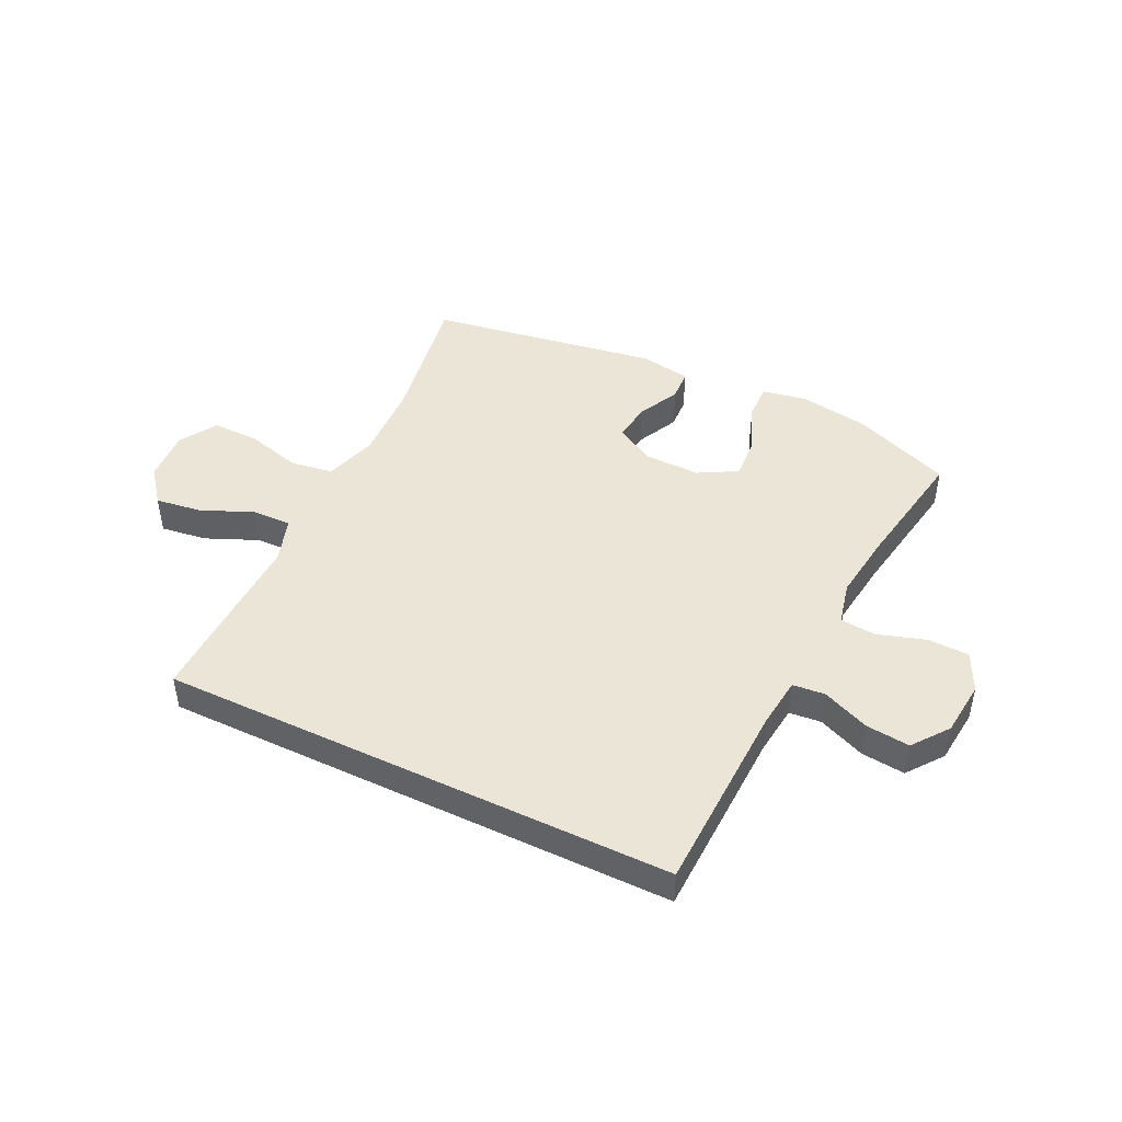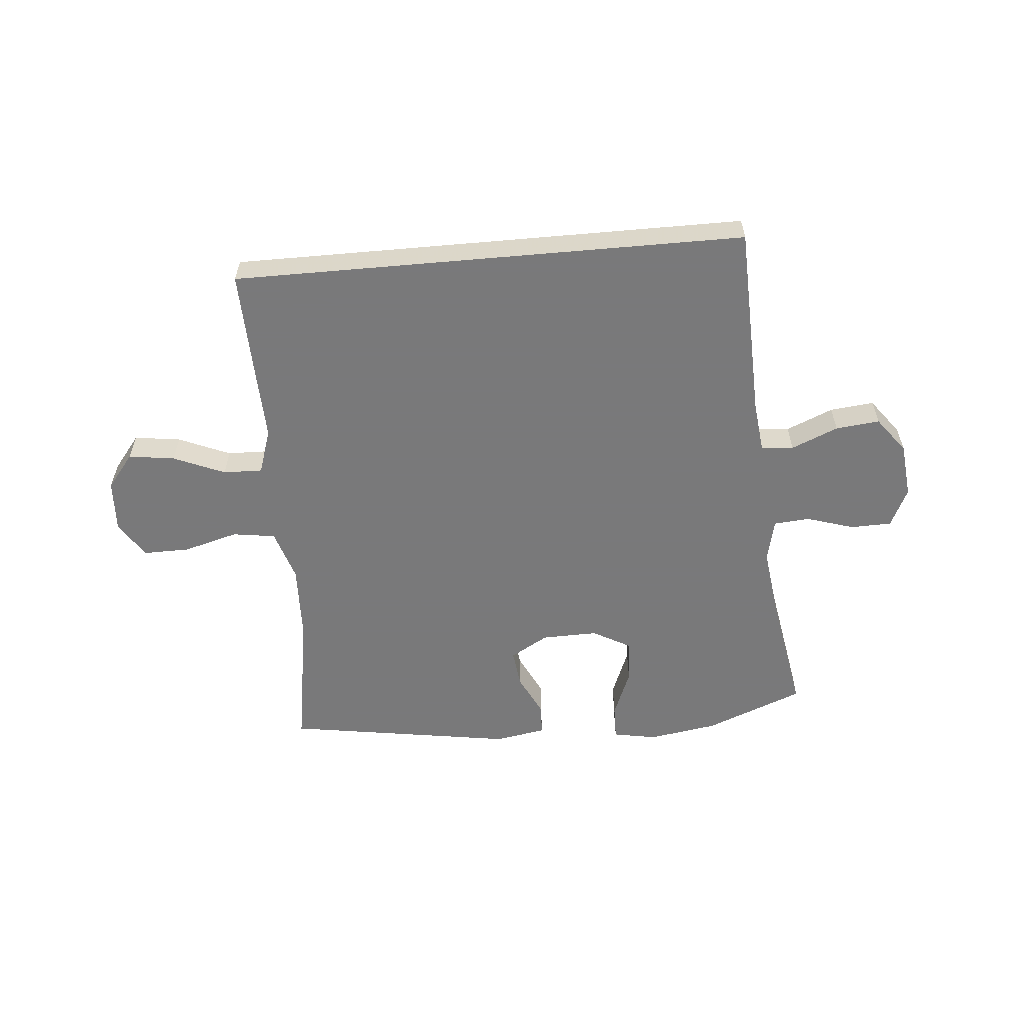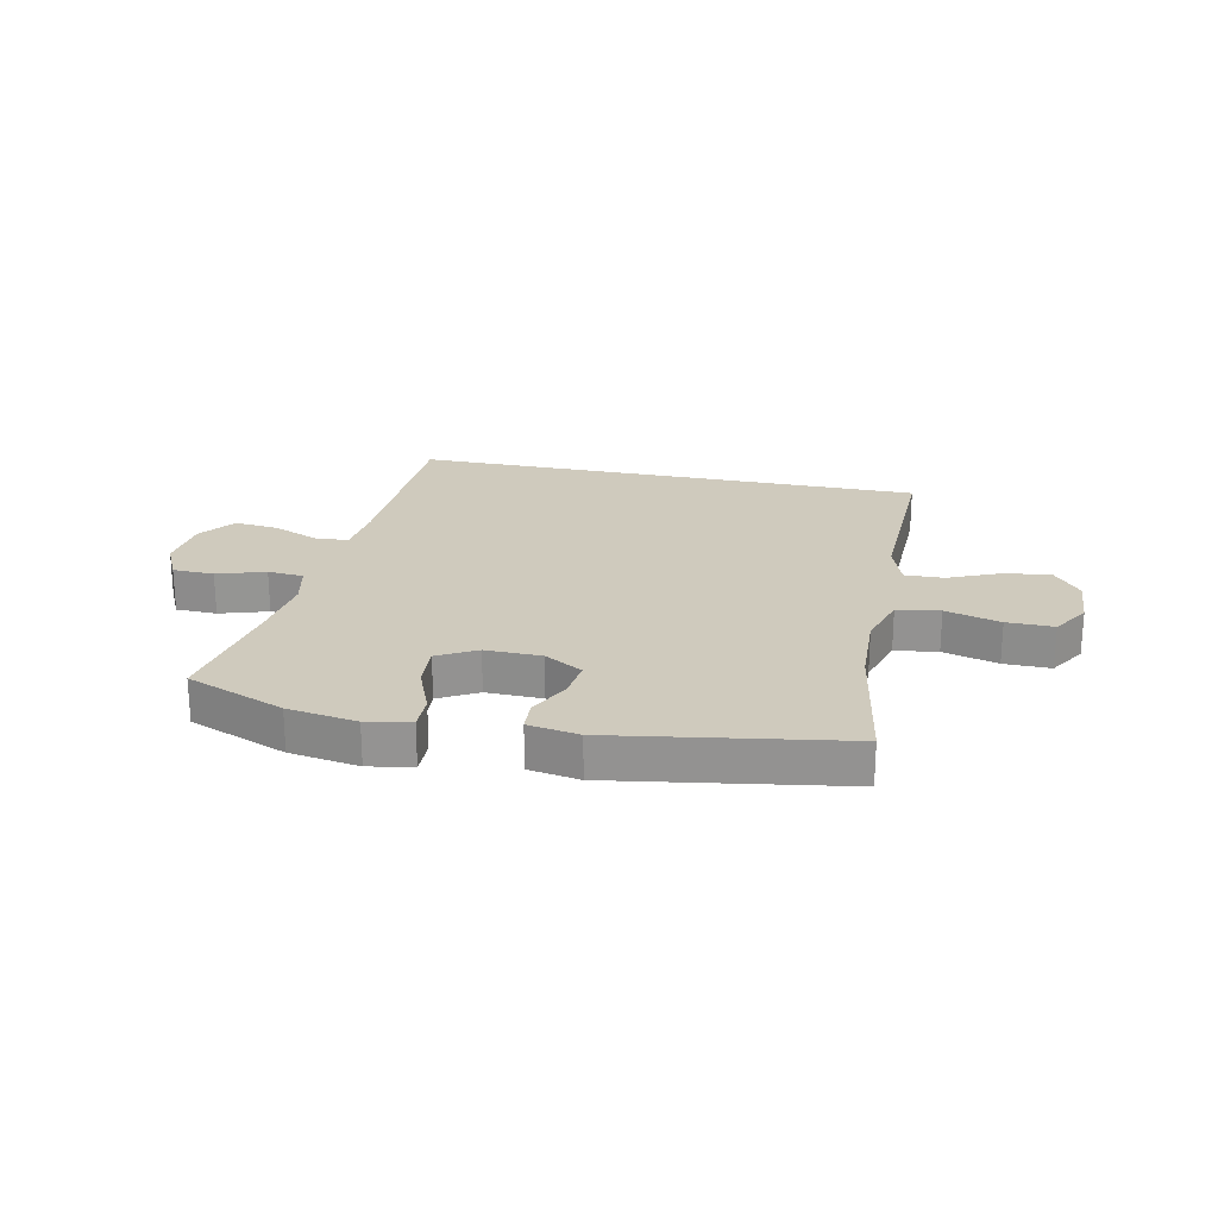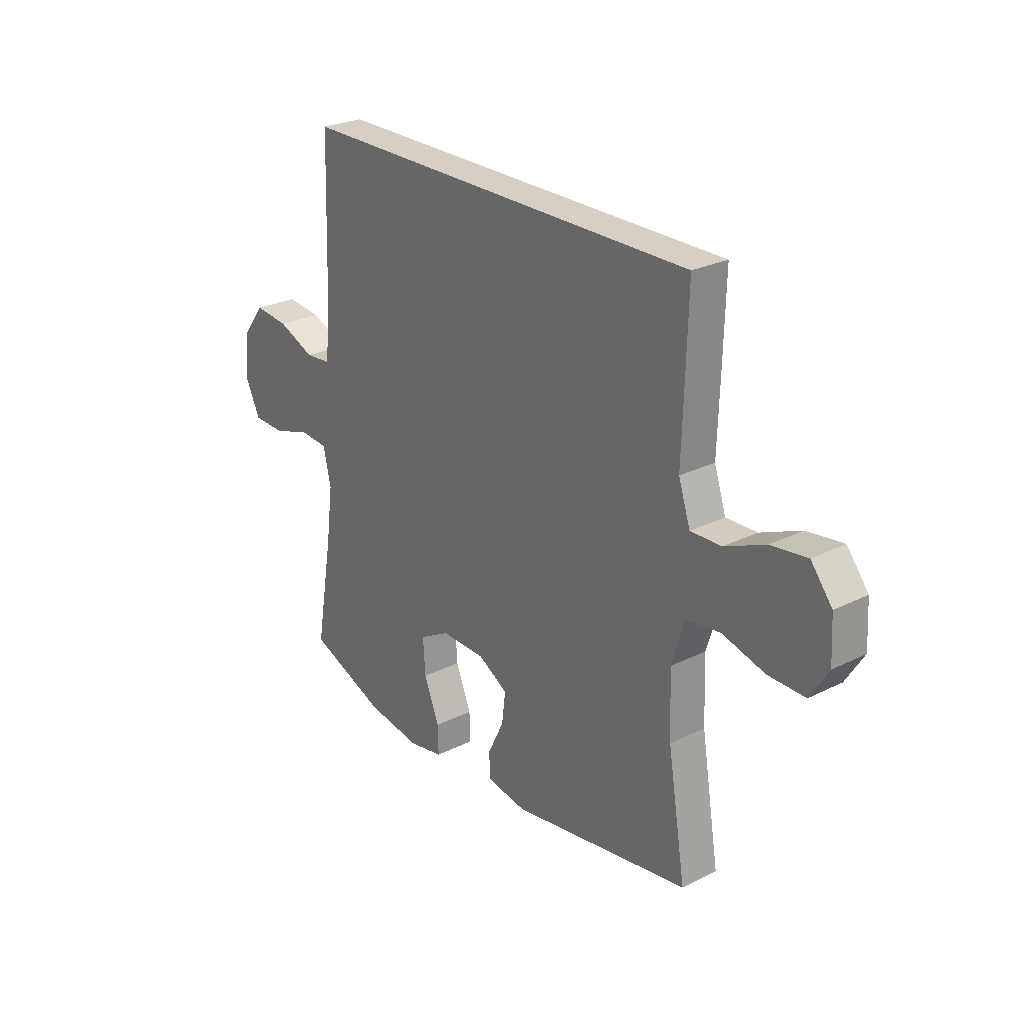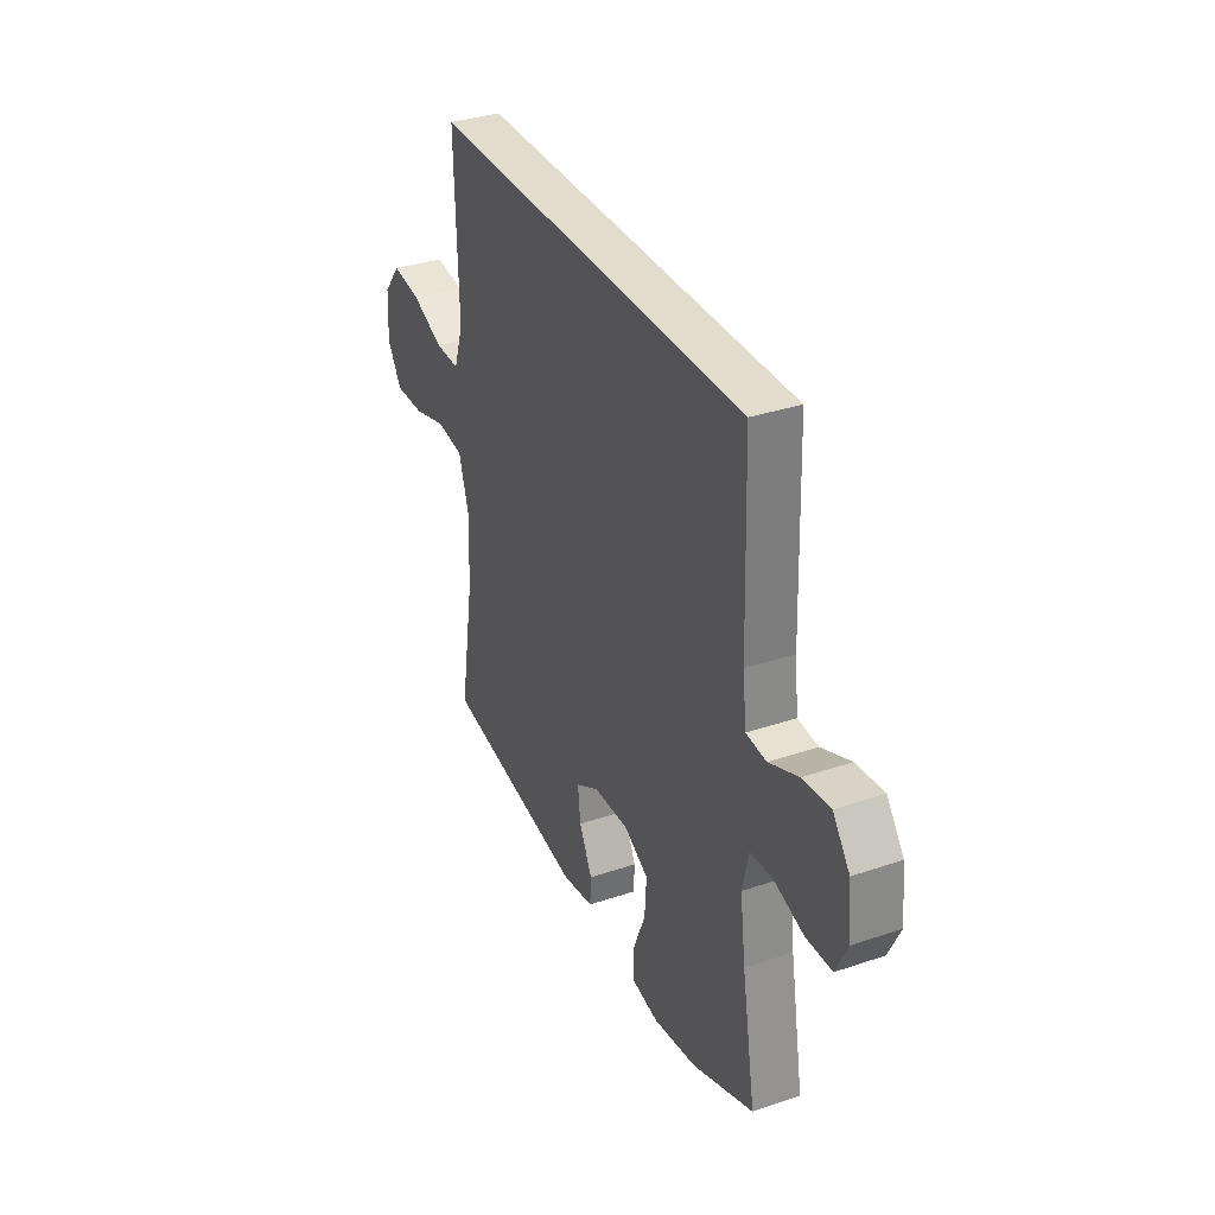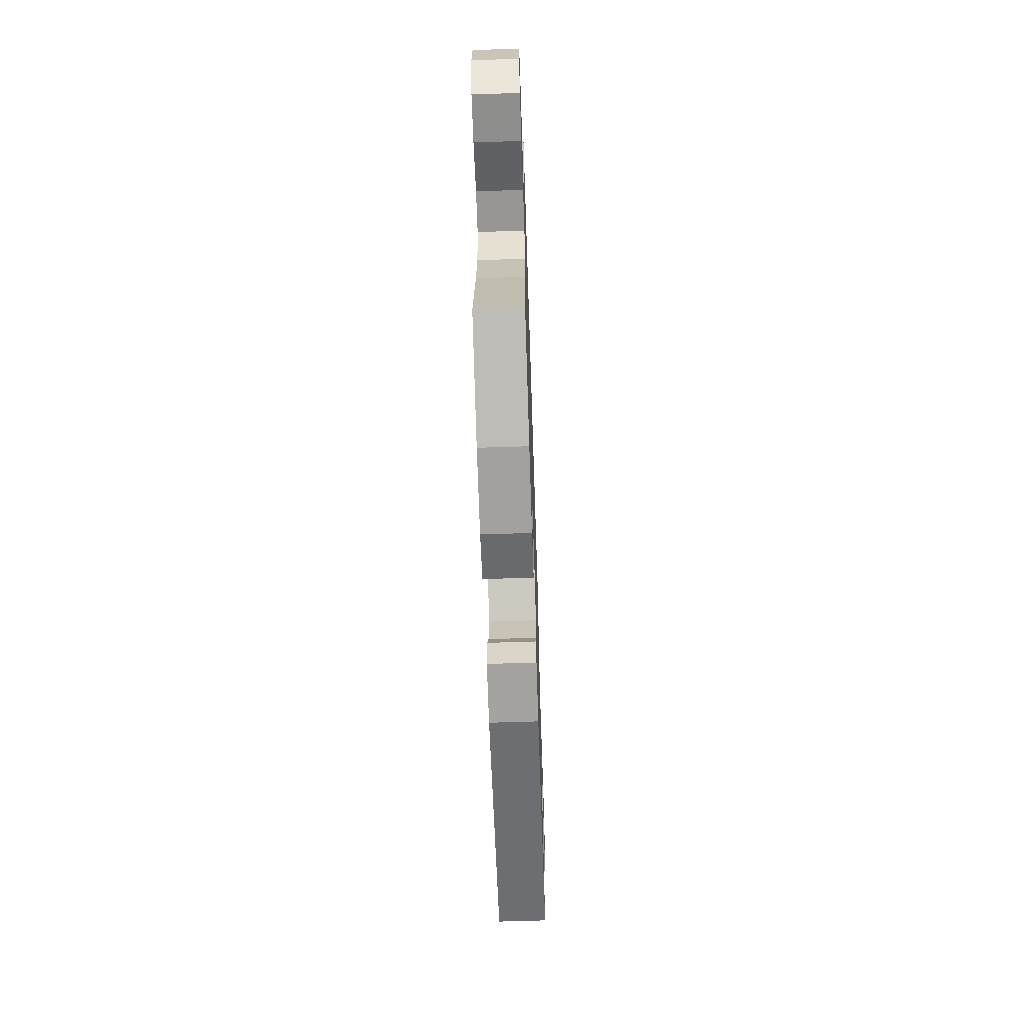
<metadata>
{"format":"obj","ext":"obj","renderer":"f3d","projection":"perspective","resolution":1024,"background":"white","views":[{"elev":45.9,"azim":25.7,"up":"+Y"},{"elev":-57.8,"azim":5.1,"up":"+Y"},{"elev":23.1,"azim":-168.2,"up":"+Y"},{"elev":26.0,"azim":-128.4,"up":"+Z"},{"elev":34.1,"azim":65.4,"up":"+Z"},{"elev":-63.3,"azim":91.9,"up":"+Z"}]}
</metadata>
<code>
v -0.5 0.07 -0.5
v -0.46 0.07 -0.258
v -0.455 0.07 -0.125
v -0.483 0.07 -0.035
v -0.557 0.07 -0.024
v -0.652 0.07 -0.05
v -0.733 0.07 -0.051
v -0.773 0.07 0.013
v -0.768 0.07 0.103
v -0.721 0.07 0.162
v -0.641 0.07 0.151
v -0.552 0.07 0.113
v -0.484 0.07 0.111
v -0.458 0.07 0.189
v -0.462 0.07 0.313
v -0.467 0.07 0.5
v 0.421 0.07 0.5
v 0.432 0.07 0.165
v 0.442 0.07 0.077
v 0.498 0.07 0.072
v 0.579 0.07 0.106
v 0.655 0.07 0.114
v 0.702 0.07 0.052
v 0.712 0.07 -0.043
v 0.68 0.07 -0.11
v 0.609 0.07 -0.112
v 0.526 0.07 -0.086
v 0.464 0.07 -0.091
v 0.447 0.07 -0.166
v 0.462 0.07 -0.281
v 0.5 0.07 -0.5
v 0.33 0.07 -0.567
v 0.21 0.07 -0.586
v 0.134 0.07 -0.572
v 0.135 0.07 -0.511
v 0.169 0.07 -0.427
v 0.174 0.07 -0.352
v 0.107 0.07 -0.315
v 0.01 0.07 -0.317
v -0.056 0.07 -0.355
v -0.048 0.07 -0.421
v -0.012 0.07 -0.494
v -0.015 0.07 -0.548
v -0.103 0.07 -0.563
v -0.5 0 -0.5
v -0.46 0 -0.258
v -0.455 0 -0.125
v -0.483 0 -0.035
v -0.557 0 -0.024
v -0.652 0 -0.05
v -0.733 0 -0.051
v -0.773 0 0.013
v -0.768 0 0.103
v -0.721 0 0.162
v -0.641 0 0.151
v -0.552 0 0.113
v -0.484 0 0.111
v -0.458 0 0.189
v -0.462 0 0.313
v -0.467 0 0.5
v 0.421 0 0.5
v 0.432 0 0.165
v 0.442 0 0.077
v 0.498 0 0.072
v 0.579 0 0.106
v 0.655 0 0.114
v 0.702 0 0.052
v 0.712 0 -0.043
v 0.68 0 -0.11
v 0.609 0 -0.112
v 0.526 0 -0.086
v 0.464 0 -0.091
v 0.447 0 -0.166
v 0.462 0 -0.281
v 0.5 0 -0.5
v 0.33 0 -0.567
v 0.21 0 -0.586
v 0.134 0 -0.572
v 0.135 0 -0.511
v 0.169 0 -0.427
v 0.174 0 -0.352
v 0.107 0 -0.315
v 0.01 0 -0.317
v -0.056 0 -0.355
v -0.048 0 -0.421
v -0.012 0 -0.494
v -0.015 0 -0.548
v -0.103 0 -0.563
f 41 42 43 44
f 40 41 44 1
f 39 40 1 2
f 38 39 2 3
f 33 34 35 36
f 33 36 37
f 30 31 32 33
f 29 30 33 37
f 28 29 37 38
f 24 25 26 27
f 24 27 28
f 23 24 28
f 20 21 22 23
f 19 20 23 28
f 15 16 17 18
f 14 15 18 19
f 13 14 19 28
f 9 10 11 12
f 5 6 7 8
f 4 5 8 9
f 28 38 3 4
f 12 13 28
f 4 9 12 28
f 88 87 86 85
f 45 88 85 84
f 46 45 84 83
f 47 46 83 82
f 80 79 78 77
f 81 80 77
f 77 76 75 74
f 81 77 74 73
f 82 81 73 72
f 71 70 69 68
f 72 71 68
f 72 68 67
f 67 66 65 64
f 72 67 64 63
f 62 61 60 59
f 63 62 59 58
f 72 63 58 57
f 56 55 54 53
f 52 51 50 49
f 53 52 49 48
f 48 47 82 72
f 72 57 56
f 72 56 53 48
f 1 45 46 2
f 2 46 47 3
f 3 47 48 4
f 4 48 49 5
f 5 49 50 6
f 6 50 51 7
f 7 51 52 8
f 8 52 53 9
f 9 53 54 10
f 10 54 55 11
f 11 55 56 12
f 12 56 57 13
f 13 57 58 14
f 14 58 59 15
f 15 59 60 16
f 16 60 61 17
f 17 61 62 18
f 18 62 63 19
f 19 63 64 20
f 20 64 65 21
f 21 65 66 22
f 22 66 67 23
f 23 67 68 24
f 24 68 69 25
f 25 69 70 26
f 26 70 71 27
f 27 71 72 28
f 28 72 73 29
f 29 73 74 30
f 30 74 75 31
f 31 75 76 32
f 32 76 77 33
f 33 77 78 34
f 34 78 79 35
f 35 79 80 36
f 36 80 81 37
f 37 81 82 38
f 38 82 83 39
f 39 83 84 40
f 40 84 85 41
f 41 85 86 42
f 42 86 87 43
f 43 87 88 44
f 44 88 45 1

</code>
